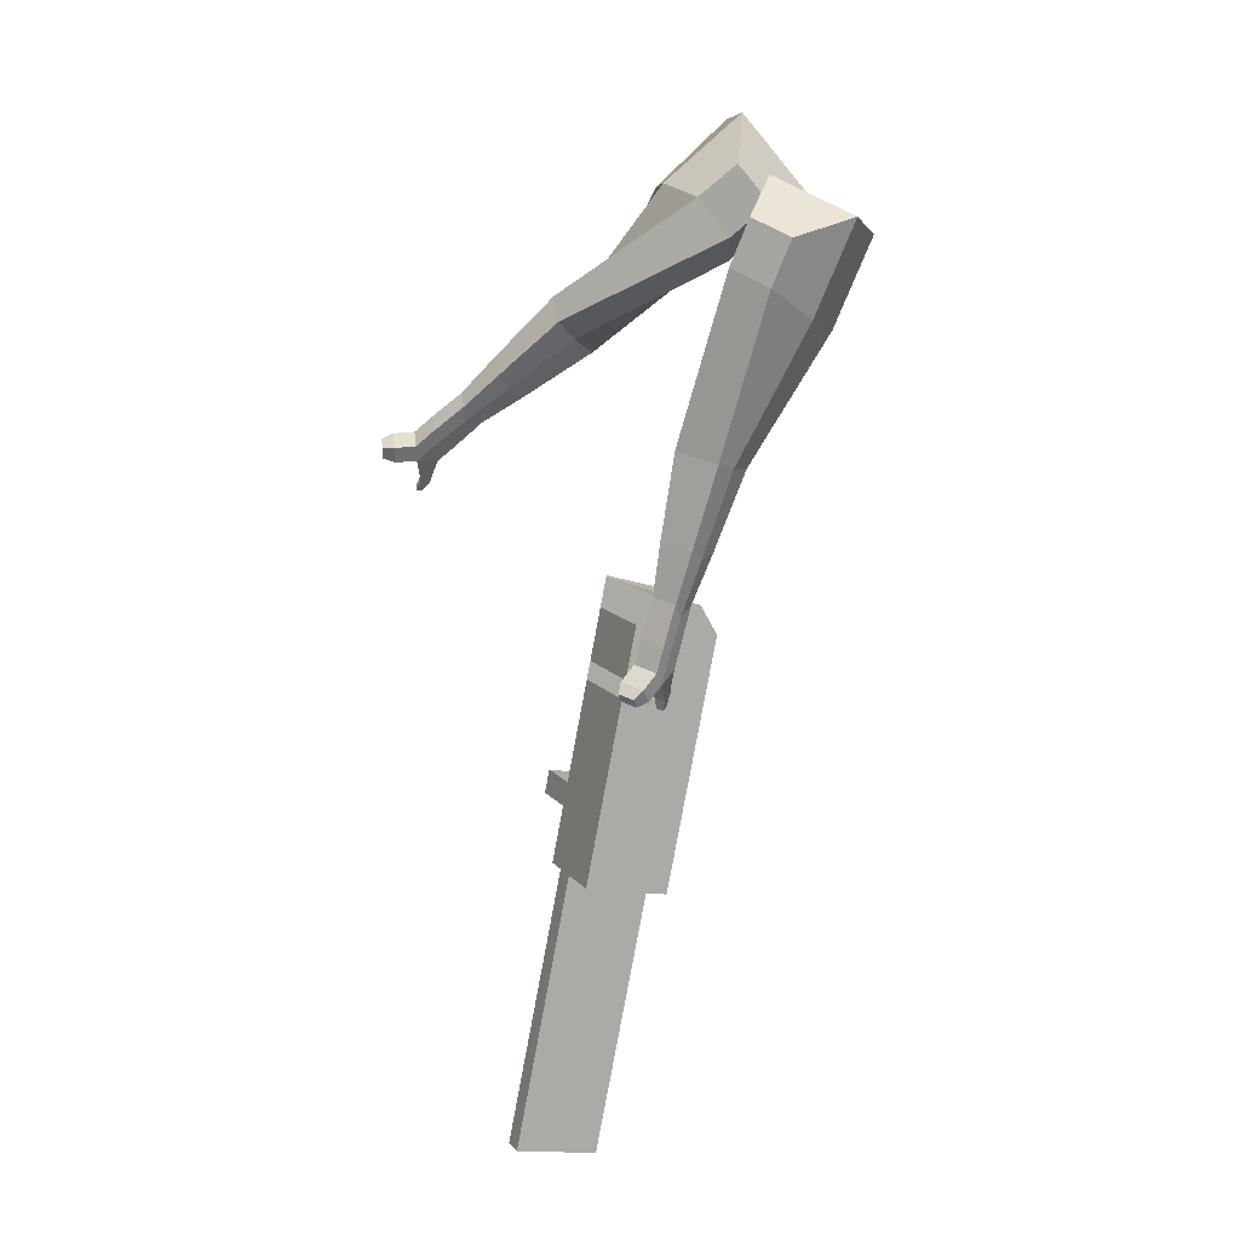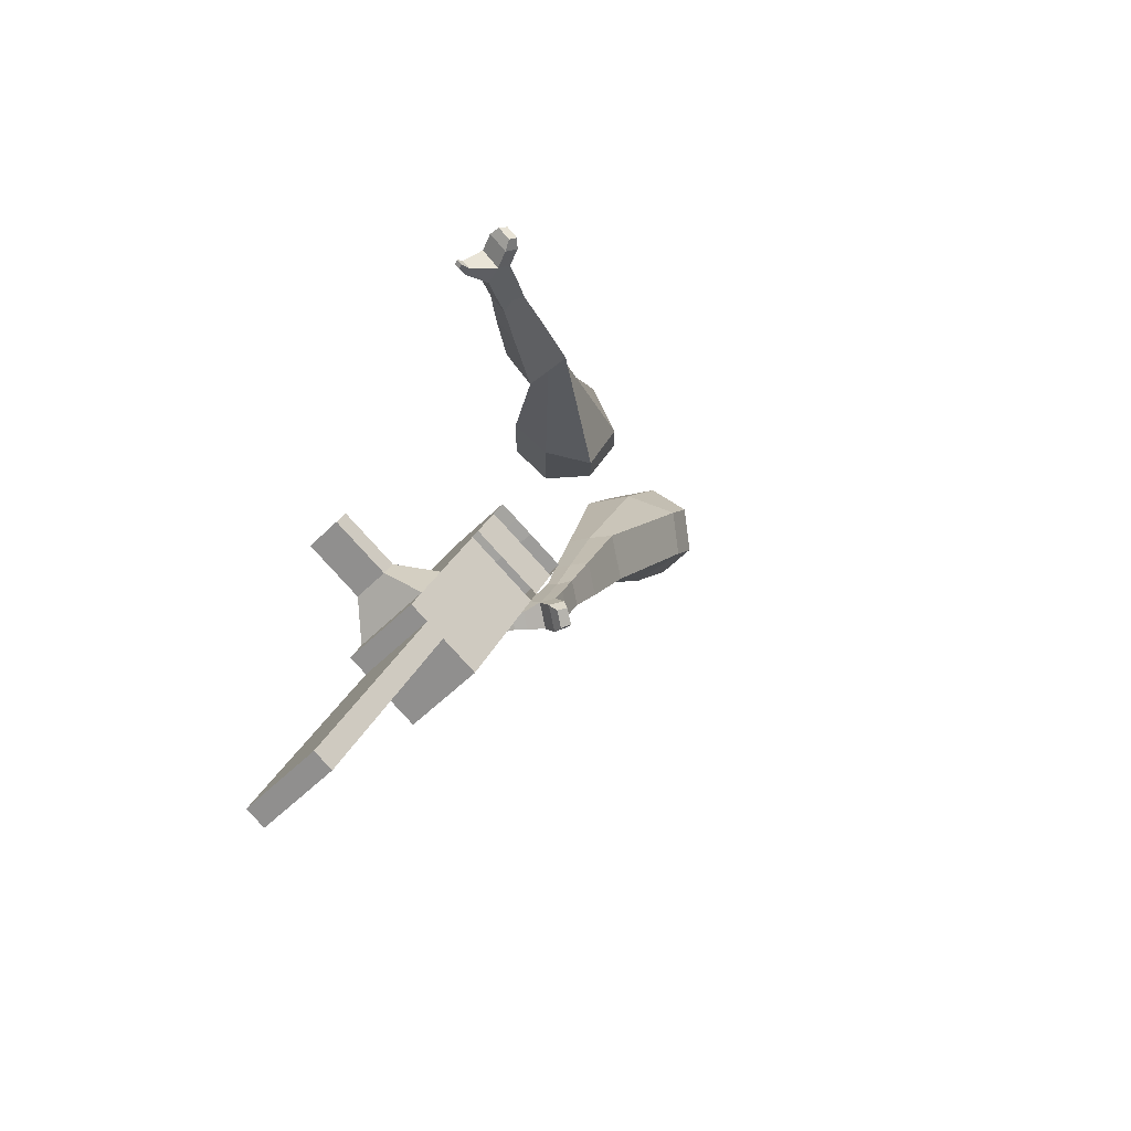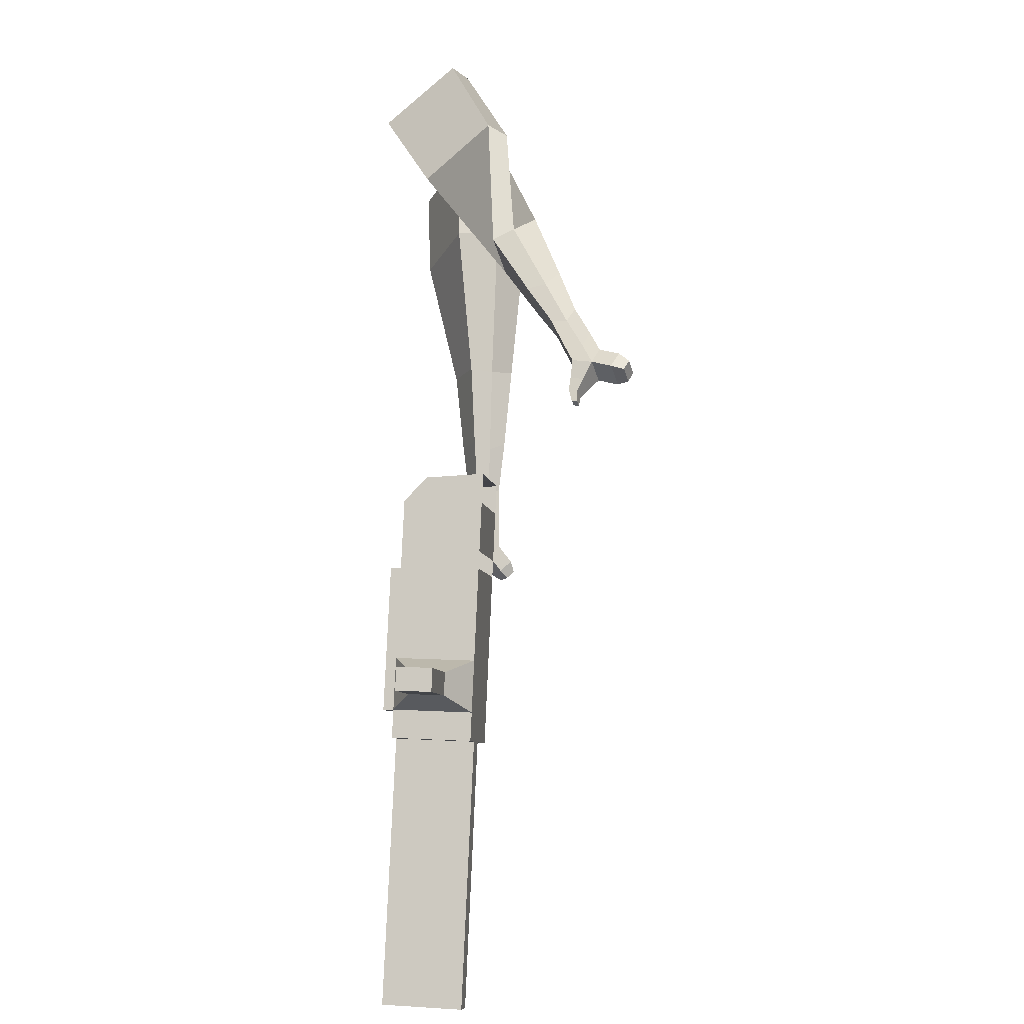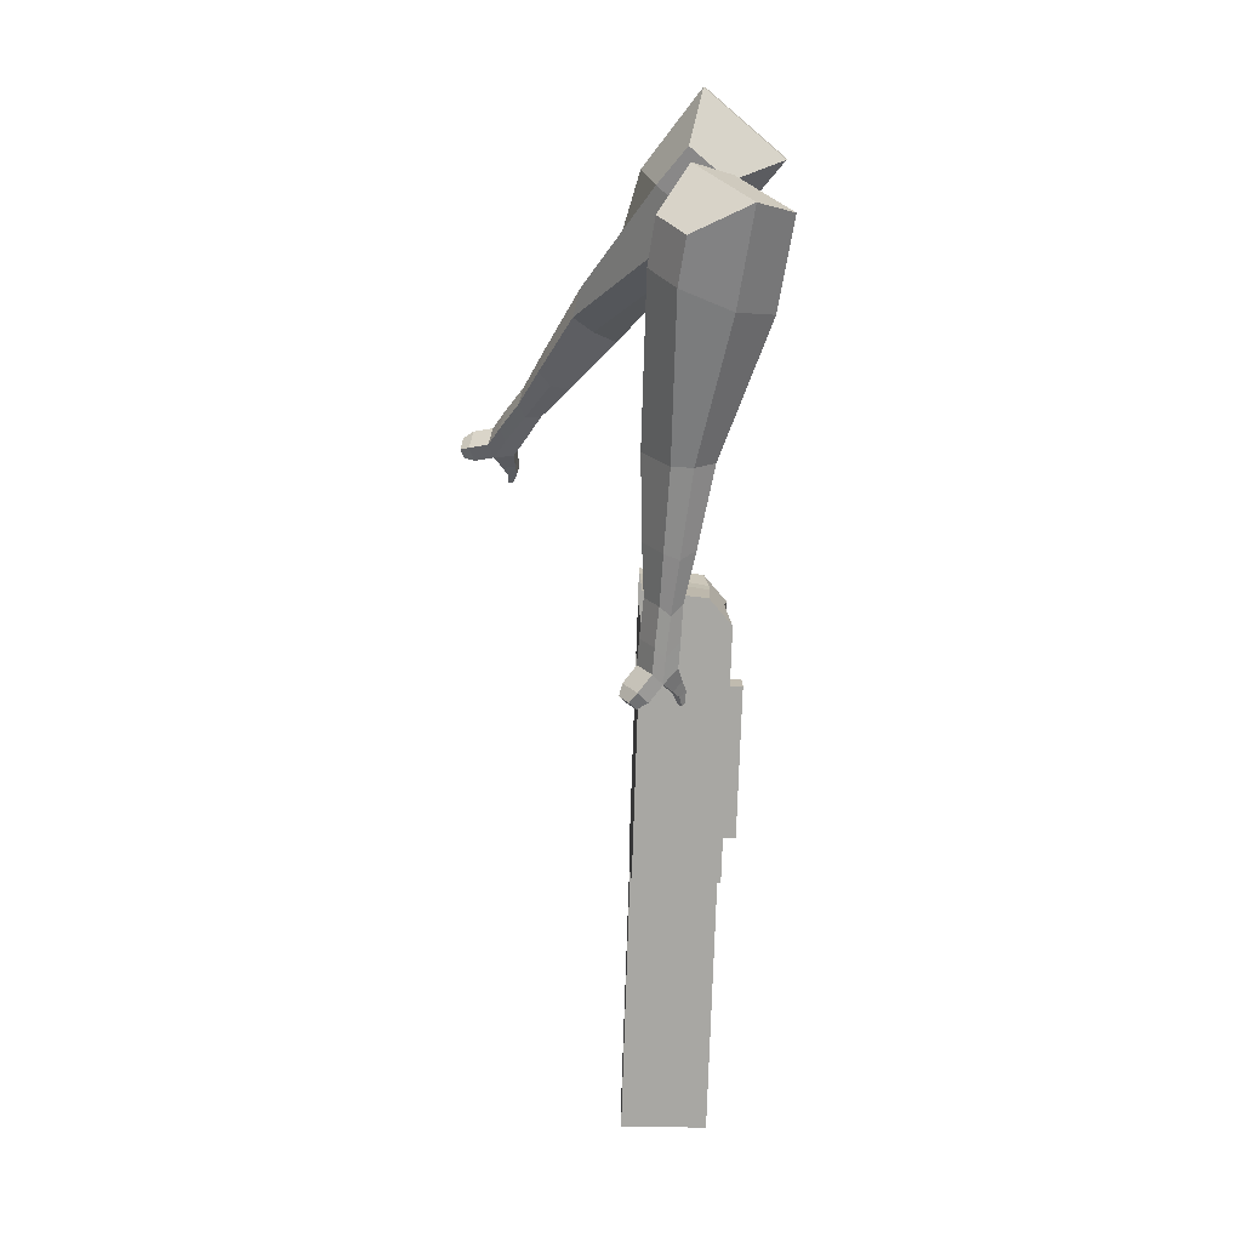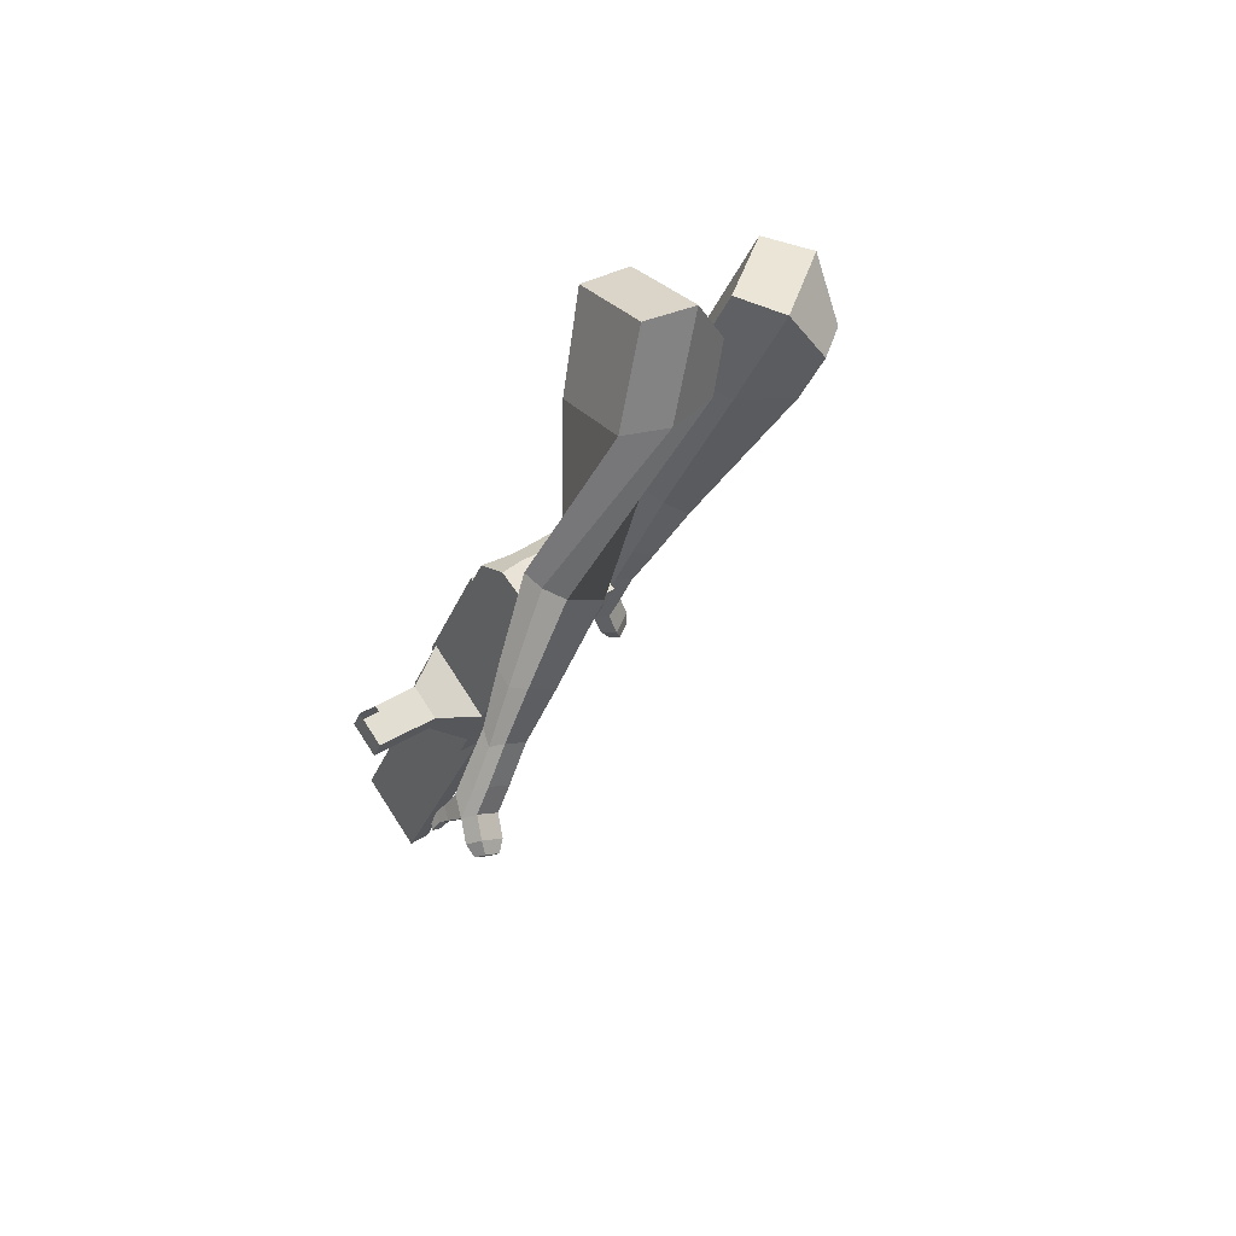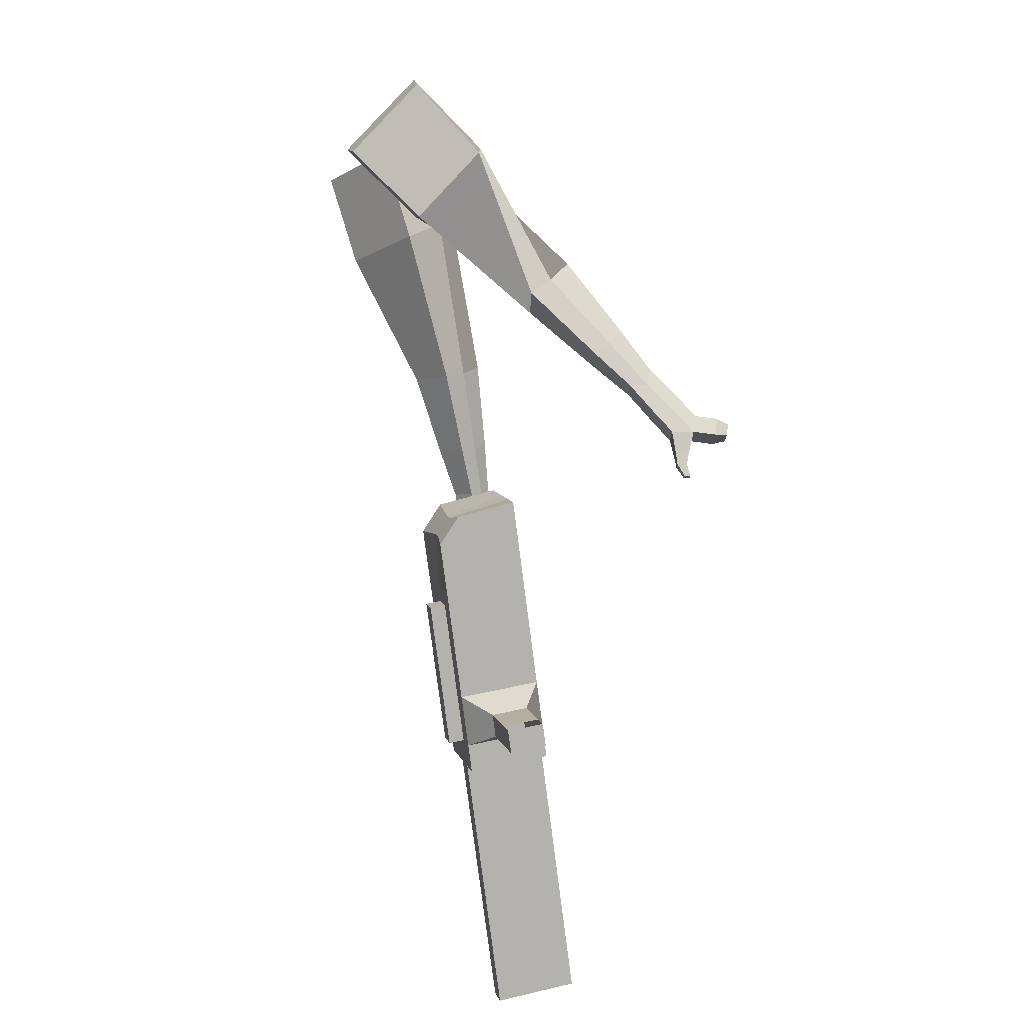
<metadata>
{"format":"obj","ext":"obj","renderer":"f3d","projection":"perspective","resolution":1024,"background":"white","views":[{"elev":-12.2,"azim":-118.7,"up":"+Z"},{"elev":-52.5,"azim":133.6,"up":"+Z"},{"elev":14.3,"azim":96.9,"up":"+Z"},{"elev":-6.7,"azim":-94.7,"up":"+Z"},{"elev":75.8,"azim":144.3,"up":"+Z"},{"elev":32.8,"azim":70.6,"up":"+Z"}]}
</metadata>
<code>
o Cube.046_Cube.010
v 260.2 619.8 -1110
v 249.6 399.7 -1115
v 344.4 620 -1314
v 333.8 399.9 -1319
v 56.78 631.3 -1194
v 46.22 411.2 -1199
v 141 631.5 -1398
v 130.4 411.4 -1403
v 144.3 619.6 -829.9
v 133.7 399.5 -834.5
v -69.7 411 -918.6
v -59.13 631.1 -914
v 91.83 619.5 -703
v 81.26 399.4 -707.6
v -122.2 410.9 -791.6
v -111.6 631 -787.1
v 60.84 619.4 -628
v 58.49 459.3 -643.8
v -144.9 470.8 -727.9
v -142.6 630.9 -712.1
v 162.4 619.6 -873.7
v 151.8 399.5 -878.2
v -41.05 631.1 -957.7
v -51.61 411 -962.3
v 314.7 619.9 -1242
v 304.1 399.8 -1247
v 111.3 631.4 -1326
v 100.7 411.3 -1331
v 242.7 625.8 -1356
v 232.1 405.7 -1361
v 158.5 625.6 -1152
v 147.9 405.5 -1157
v 42.58 625.3 -872
v 32.01 405.2 -876.5
v -9.884 625.2 -745
v -15.87 414.4 -735.8
v -40.87 625.2 -670.1
v -31.23 454.8 -692.8
v 50.1 405.3 -920.3
v 60.66 625.4 -915.7
v 202.4 405.6 -1289
v 213 625.7 -1284
v 293.5 622.9 -1335
v 198.8 402.6 -1136
v 82.87 402.3 -855.5
v 18.42 412.5 -721.6
v 3.059 452.9 -678.6
v 111.5 622.5 -894.7
v 263.8 622.8 -1263
v 283 402.8 -1340
v 209.3 622.7 -1131
v 93.43 622.5 -850.9
v 40.97 622.3 -724
v 9.981 622.3 -649
v 101 402.4 -899.3
v 253.3 402.7 -1268
v 98.98 361.2 -900.1
v 48.12 364.1 -921.1
v 251.3 361.5 -1269
v 200.4 364.4 -1290
v 146 364.3 -1158
v 196.8 361.4 -1137
v 382.3 553.7 -1171
v 358.2 553.6 -1113
v 353.5 456.3 -1115
v 377.6 456.3 -1173
v 426.2 551.2 -1153
v 402.2 551.1 -1095
v 397.5 453.8 -1097
v 421.6 453.9 -1155
v 493.5 547.4 -1125
v 469.4 547.3 -1067
v 464.8 450 -1069
v 488.8 450.1 -1127
v 536.8 544.9 -1107
v 512.7 544.9 -1049
v 508 447.6 -1051
v 532.1 447.6 -1109
v 559.6 403.4 -2009
v 508.7 406.2 -2030
v 519.3 626.3 -2025
v 570.1 623.5 -2004
f 25 26 4 3
f 29 30 8 7
f 27 28 6 5
f 22 21 9 10
f 42 27 5 31
f 56 26 2 44
f 10 9 13 14
f 55 22 10 45
f 23 24 11 12
f 46 14 18 47
f 45 10 14 46
f 12 11 15 16
f 33 12 16 35
f 54 47 18 17
f 16 15 19 20
f 14 13 17 18
f 5 6 24 23
f 44 2 22 55
f 31 5 23 40
f 2 1 21 22
f 50 4 26 56
f 29 7 27 42
f 7 8 28 27
f 26 25 63 66
f 43 29 42 49
f 8 30 41 28
f 51 31 40 48
f 6 32 39 24
f 20 19 38 37
f 52 33 35 53
f 11 34 36 15
f 15 36 38 19
f 24 39 34 11
f 28 41 32 6
f 49 42 31 51
f 30 29 81 80
f 3 4 50 43
f 25 49 51 1
f 9 52 53 13
f 1 51 48 21
f 3 43 49 25
f 30 50 56 41
f 32 41 60 61
f 37 38 47 54
f 34 45 46 36
f 36 46 47 38
f 39 55 45 34
f 55 39 58 57
f 61 62 57 58
f 60 59 62 61
f 39 32 61 58
f 44 55 57 62
f 41 56 59 60
f 56 44 62 59
f 66 63 67 70
f 1 2 65 64
f 2 26 66 65
f 25 1 64 63
f 69 70 74 73
f 64 65 69 68
f 65 66 70 69
f 63 64 68 67
f 73 74 78 77
f 67 68 72 71
f 70 67 71 74
f 68 69 73 72
f 76 77 78 75
f 71 72 76 75
f 74 71 75 78
f 82 79 80 81
f 50 30 80 79
f 43 50 79 82
f 29 43 82 81
o Cube.048_Cube.024
v -563.3 459.3 182
v -728.7 344.1 48.61
v -423.2 484.4 -13.29
v -587.8 369.7 -145.2
v -676.4 648.3 52.35
v -761.2 589.2 -16.05
v -604.6 661.2 -47.79
v -689 602.2 -115.8
v -379.6 480.3 -444.9
v -280.5 539.4 -392.8
v -336.4 651.1 -413
v -435.5 592.1 -465.1
v -279.6 515.1 -633.8
v -206.8 558.5 -595.5
v -247.9 640.7 -610.4
v -320.8 597.3 -648.7
v -216.4 539.6 -751.5
v -163.1 571.4 -723.6
v -193.2 631.4 -734.4
v -246.4 599.7 -762.4
v -482.2 591.5 -19.11
v -656.9 469.8 -158.9
v -631 564.8 188.2
v -806.5 442.6 46.59
v -302.9 597.4 -406.3
v -408.2 534.7 -461.6
v -216.8 602 -618.7
v -294.2 555.9 -659.3
v -164.6 603.9 -752.5
v -221.2 570.2 -782.2
v -173.6 541.8 -835.4
v -120.4 573.6 -807.4
v -120.1 611.7 -846.1
v -176.7 578 -875.8
v -202.2 606.6 -854.5
v -149 638.4 -826.5
v -143.5 544.6 -895.8
v -90.27 576.3 -867.9
v -90.01 614.5 -906.5
v -146.5 580.8 -936.2
v -172.1 609.4 -915
v -118.8 641.1 -887
v -104.8 530.3 -923.9
v -70.52 550.7 -905.9
v -70.36 575.3 -930.8
v -106.7 553.6 -949.9
v -144.2 615.4 -979.9
v -169.8 644 -958.6
v -116.5 675.7 -930.6
v -87.68 649.1 -950.2
v -79.06 519.3 -943
v -55.96 533 -930.9
v -55.84 549.6 -947.6
v -80.38 535 -960.5
v -57.11 517.7 -969.6
v -42.67 526.3 -962
v -42.6 536.6 -972.5
v -57.93 527.5 -980.5
v -138 644.3 -995
v -155 663.3 -980.9
v -119.6 684.4 -962.3
v -100.5 666.7 -975.3
v -311.9 485.7 466.6
v -294.6 300.6 312.2
v -170.9 606.4 315.7
v -155.6 434.7 167
v -470.7 551.6 277.5
v -461.9 456.7 198.4
v -396.7 620.3 205.8
v -390.6 525.4 123.9
v 26.73 678.3 -67.87
v 102.2 654.9 29.29
v 70.78 764.9 80.51
v -3.363 789.2 -14.82
v 196.1 783.6 -152.1
v 252.6 764.8 -80.6
v 230.5 846.3 -41.59
v 174 865.2 -113.1
v 302.9 851 -202.4
v 344.2 837.2 -150.1
v 328 896.8 -121.6
v 286.7 910.6 -173.9
v -275.5 645.1 280.7
v -264.1 457.9 115.2
v -430 512.1 433.3
v -411.6 315.6 269.4
v 95.15 709.7 56.2
v 13.56 736.9 -47.05
v 257.6 813.2 -68.01
v 197.6 833.2 -143.9
v 358 878.4 -147.4
v 314.1 893.1 -202.9
v 375.1 889 -249.4
v 416.4 875.2 -197.1
v 436.2 925.8 -196.7
v 392.4 940.4 -252.2
v 364 956.5 -222.9
v 405.3 942.7 -170.6
v 426.6 917.5 -282.6
v 467.9 903.7 -230.3
v 487.8 954.3 -230
v 443.9 968.9 -285.4
v 415.6 985 -256.1
v 456.9 971.2 -203.8
v 471.3 911 -303.8
v 497.9 902.1 -270.2
v 510.6 934.7 -270
v 482.4 944.1 -305.7
v 467.2 1019 -290.5
v 438.9 1035 -261.2
v 480.1 1022 -208.9
v 511 1005 -235.1
v 501 905.9 -319.4
v 518.9 899.9 -296.7
v 527.5 921.8 -296.5
v 508.5 928.2 -320.6
v 531.3 913.3 -334.1
v 542.5 909.6 -320
v 547.8 923.3 -319.9
v 535.9 927.3 -334.9
v 482.1 1047 -279.3
v 463.3 1057 -259.8
v 490.7 1048 -225.1
v 511.3 1037 -242.4
f 83 84 86 85
f 90 89 93 94
f 89 90 88 87
f 105 106 84 83
f 103 89 87 105
f 104 86 84 106
f 94 93 97 98
f 103 85 92 107
f 104 90 94 108
f 85 86 91 92
f 110 98 102 112
f 107 92 96 109
f 108 94 98 110
f 92 91 95 96
f 101 111 115 118
f 96 95 99 100
f 98 97 101 102
f 109 96 100 111
f 97 109 111 101
f 100 99 113 114
f 91 108 110 95
f 93 107 109 97
f 95 110 112 99
f 86 104 108 91
f 89 103 107 93
f 90 104 106 88
f 85 103 105 83
f 87 88 106 105
f 117 118 124 123
f 113 116 122 119
f 102 101 118 117
f 111 100 114 115
f 99 112 116 113
f 112 102 117 116
f 124 121 132 131
f 120 119 125 126
f 115 114 120 121
f 118 115 121 124
f 116 117 123 122
f 114 113 119 120
f 128 127 135 136
f 119 122 128 125
f 121 120 126 127
f 122 121 127 128
f 131 132 144 143
f 122 123 130 129
f 123 124 131 130
f 121 122 129 132
f 136 135 139 140
f 127 126 134 135
f 125 128 136 133
f 126 125 133 134
f 138 137 140 139
f 135 134 138 139
f 133 136 140 137
f 134 133 137 138
f 144 141 142 143
f 129 130 142 141
f 132 129 141 144
f 130 131 143 142
f 145 146 148 147
f 152 151 155 156
f 151 152 150 149
f 167 168 146 145
f 165 151 149 167
f 166 148 146 168
f 156 155 159 160
f 165 147 154 169
f 166 152 156 170
f 147 148 153 154
f 172 160 164 174
f 169 154 158 171
f 170 156 160 172
f 154 153 157 158
f 163 173 177 180
f 158 157 161 162
f 160 159 163 164
f 171 158 162 173
f 159 171 173 163
f 162 161 175 176
f 153 170 172 157
f 155 169 171 159
f 157 172 174 161
f 148 166 170 153
f 151 165 169 155
f 152 166 168 150
f 147 165 167 145
f 149 150 168 167
f 179 180 186 185
f 175 178 184 181
f 164 163 180 179
f 173 162 176 177
f 161 174 178 175
f 174 164 179 178
f 186 183 194 193
f 182 181 187 188
f 177 176 182 183
f 180 177 183 186
f 178 179 185 184
f 176 175 181 182
f 190 189 197 198
f 181 184 190 187
f 183 182 188 189
f 184 183 189 190
f 193 194 206 205
f 184 185 192 191
f 185 186 193 192
f 183 184 191 194
f 198 197 201 202
f 189 188 196 197
f 187 190 198 195
f 188 187 195 196
f 200 199 202 201
f 197 196 200 201
f 195 198 202 199
f 196 195 199 200
f 206 203 204 205
f 191 192 204 203
f 194 191 203 206
f 192 193 205 204

</code>
